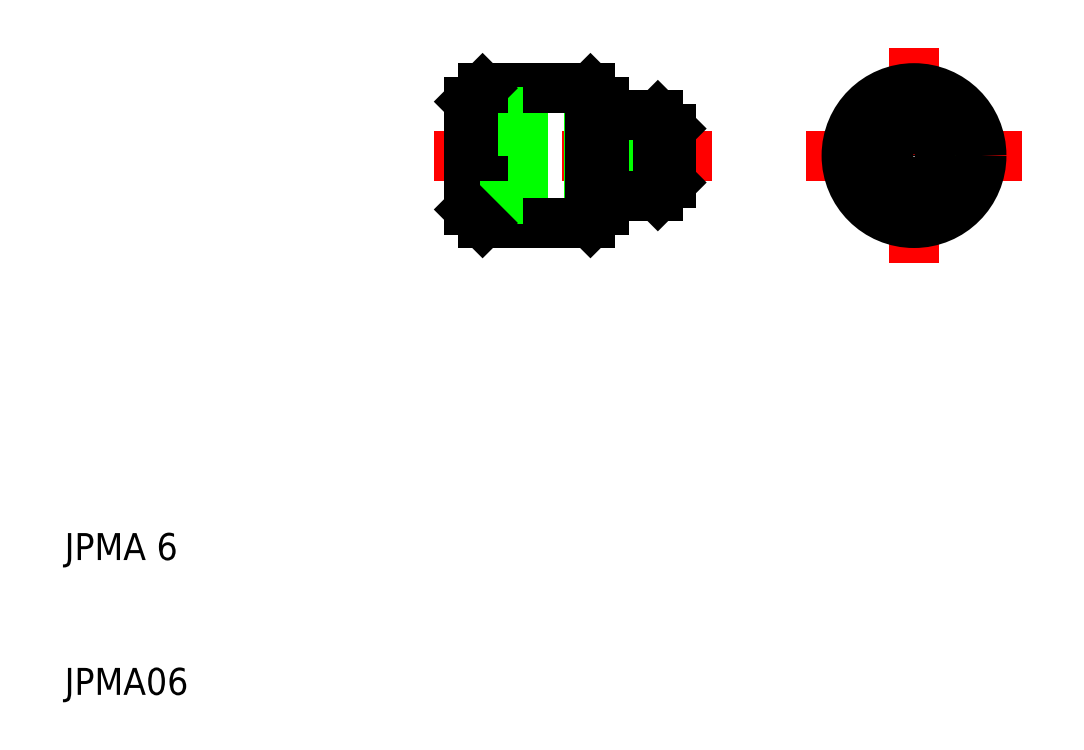
<metadata>
{"format":"dxf","ext":"dxf","renderer":"ezdxf+matplotlib","layout":"modelspace","background":"white","min_lineweight":24,"dpi":150}
</metadata>
<code>
0
SECTION
2
ENTITIES
0
LINE
8
CENTER
10
65
20
50
30
0
11
81
21
50
31
0
0
LINE
8
CENTER
10
73
20
58
30
0
11
73
21
42
31
0
0
TEXT
8
0
10
10
20
10
30
0
40
2
1
JPMA06
0
TEXT
8
0
10
10
20
20
30
0
40
2
1
JPMA 6
0
LINE
8
CENTER
10
58
20
50
30
0
11
37
21
50
31
0
0
LINE
8
0
10
55
20
48.25
30
0
11
44
21
48.25
31
0
0
LINE
8
0
10
55
20
51.75
30
0
11
44
21
51.75
31
0
0
LINE
8
0
10
41
20
55
30
0
11
49
21
55
31
0
0
LINE
8
0
10
41
20
45
30
0
11
49
21
45
31
0
0
LINE
8
0
10
44
20
50
30
0
11
44
21
46.75
31
0
0
LINE
8
0
10
40
20
50
30
0
11
40
21
46
31
0
0
LINE
8
0
10
41
20
45
30
0
11
41
21
50
31
0
0
LINE
8
0
10
44
20
46.75
30
0
11
40
21
46.75
31
0
0
LINE
8
0
10
40
20
46
30
0
11
41
21
45
31
0
0
LINE
8
0
10
44
20
53.25
30
0
11
40
21
53.25
31
0
0
LINE
8
0
10
40
20
54
30
0
11
41
21
55
31
0
0
LINE
8
0
10
41
20
55
30
0
11
41
21
50
31
0
0
LINE
8
0
10
40
20
50
30
0
11
40
21
54
31
0
0
LINE
8
0
10
44
20
50
30
0
11
44
21
53.25
31
0
0
LINE
8
0
10
54
20
53
30
0
11
55
21
52
31
0
0
LINE
8
0
10
54
20
47
30
0
11
55
21
48
31
0
0
LINE
8
0
10
54
20
47
30
0
11
54
21
50
31
0
0
LINE
8
0
10
49
20
45
30
0
11
49
21
50
31
0
0
LINE
8
0
10
50
20
47
30
0
11
50
21
50
31
0
0
LINE
8
0
10
50
20
47
30
0
11
54
21
47
31
0
0
LINE
8
0
10
50
20
47
30
0
11
50
21
46
31
0
0
LINE
8
0
10
49
20
45
30
0
11
50
21
46
31
0
0
LINE
8
0
10
50
20
53
30
0
11
54
21
53
31
0
0
LINE
8
0
10
50
20
53
30
0
11
50
21
54
31
0
0
LINE
8
0
10
49
20
55
30
0
11
50
21
54
31
0
0
LINE
8
0
10
49
20
55
30
0
11
49
21
50
31
0
0
LINE
8
0
10
50
20
53
30
0
11
50
21
50
31
0
0
LINE
8
0
10
54
20
53
30
0
11
54
21
50
31
0
0
LINE
8
0
10
55
20
48
30
0
11
55
21
50
31
0
0
LINE
8
0
10
55
20
52
30
0
11
55
21
50
31
0
0
CIRCLE
8
0
10
73
20
50
30
0
40
3.25
0
CIRCLE
8
0
10
73
20
50
30
0
40
5
0
CIRCLE
8
0
10
73
20
50
30
0
40
3
0
CIRCLE
8
0
10
73
20
50
30
0
40
1.75
0
ENDSEC
0
EOF

</code>
